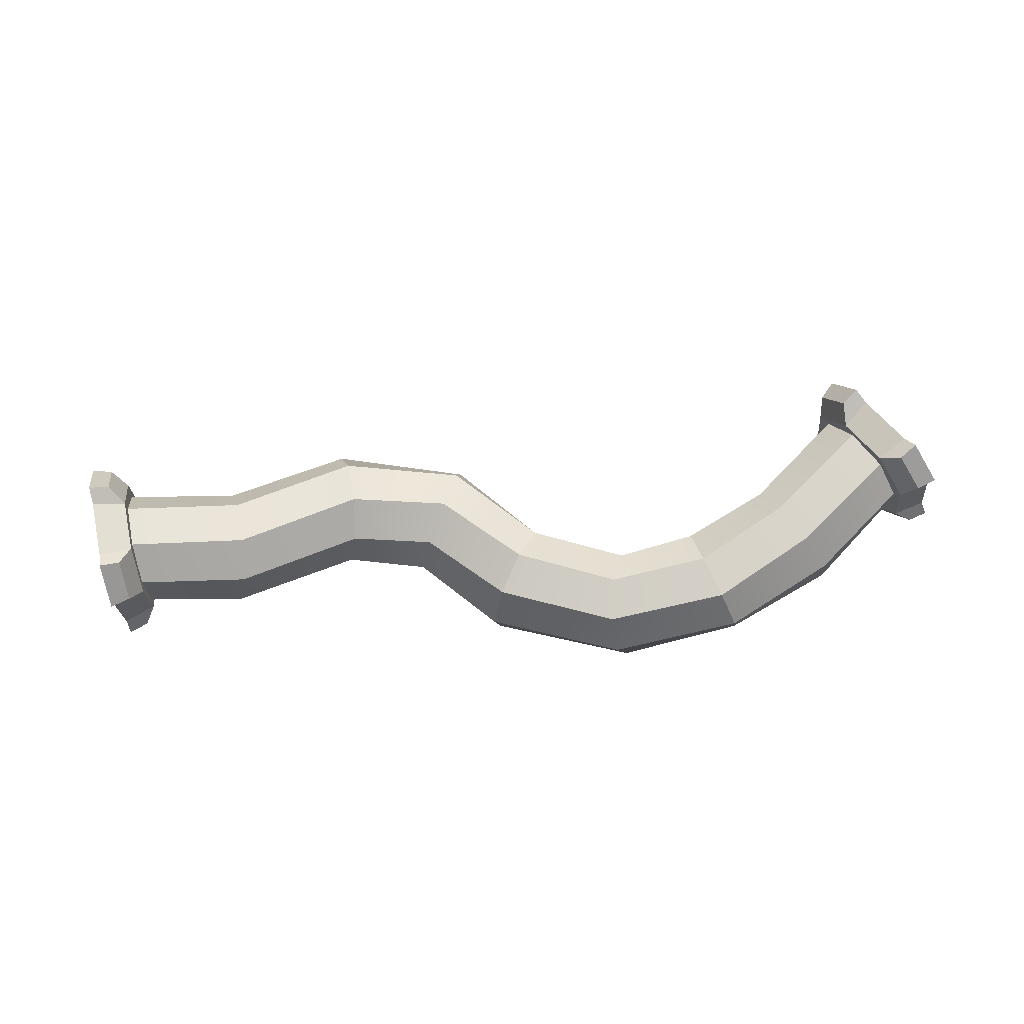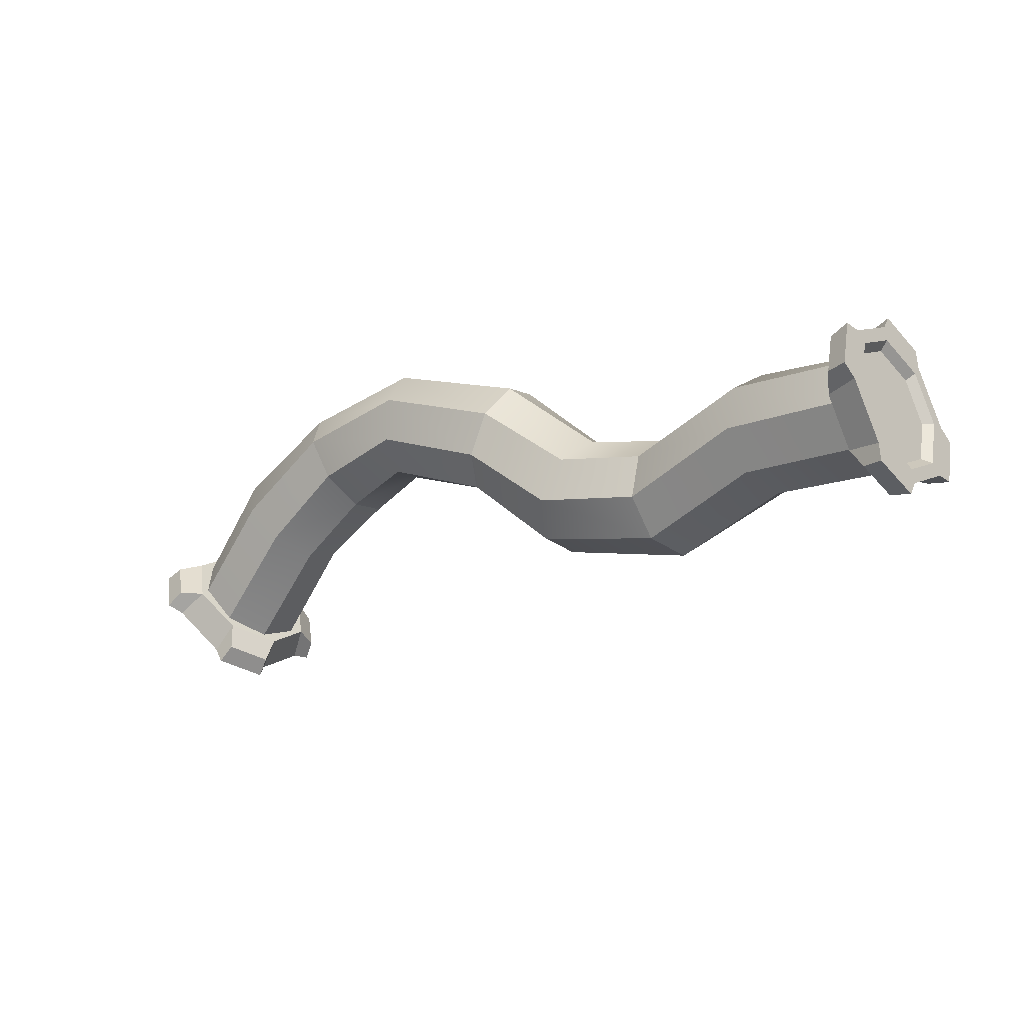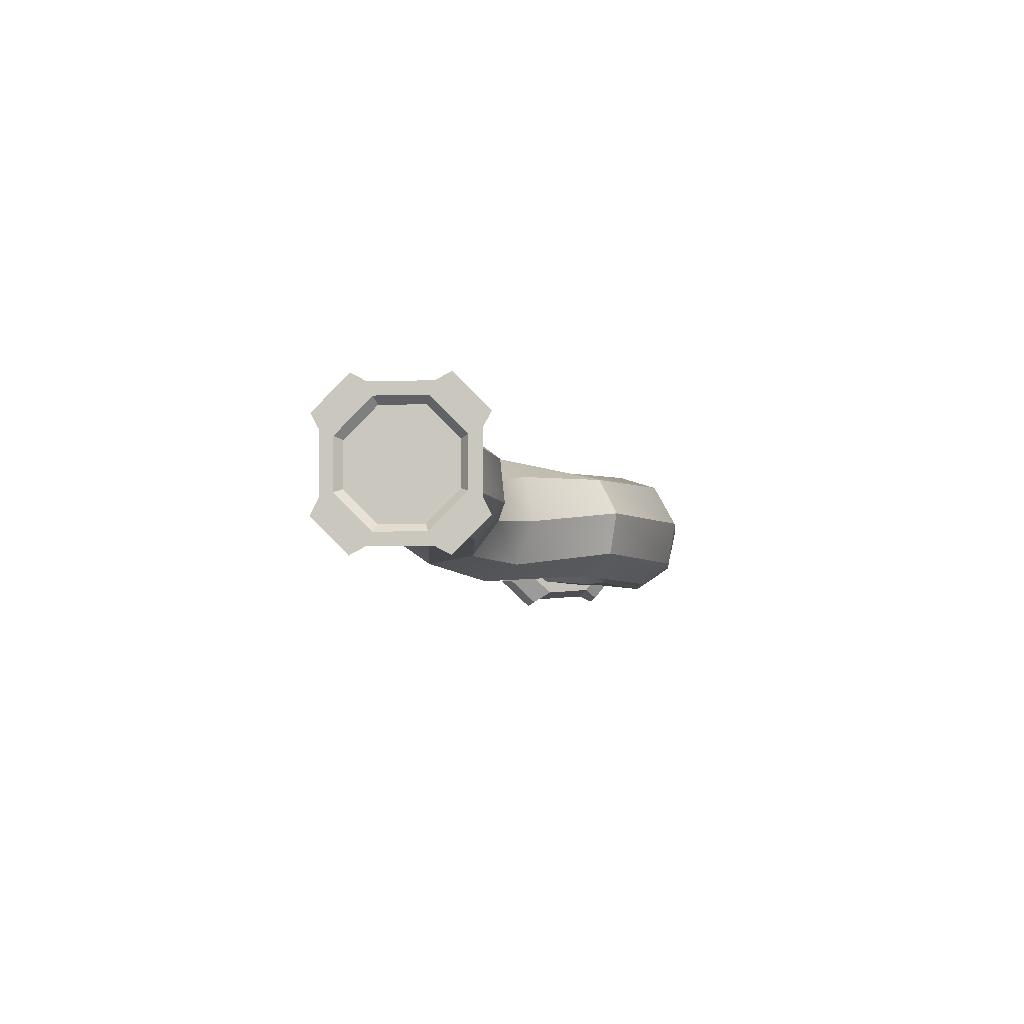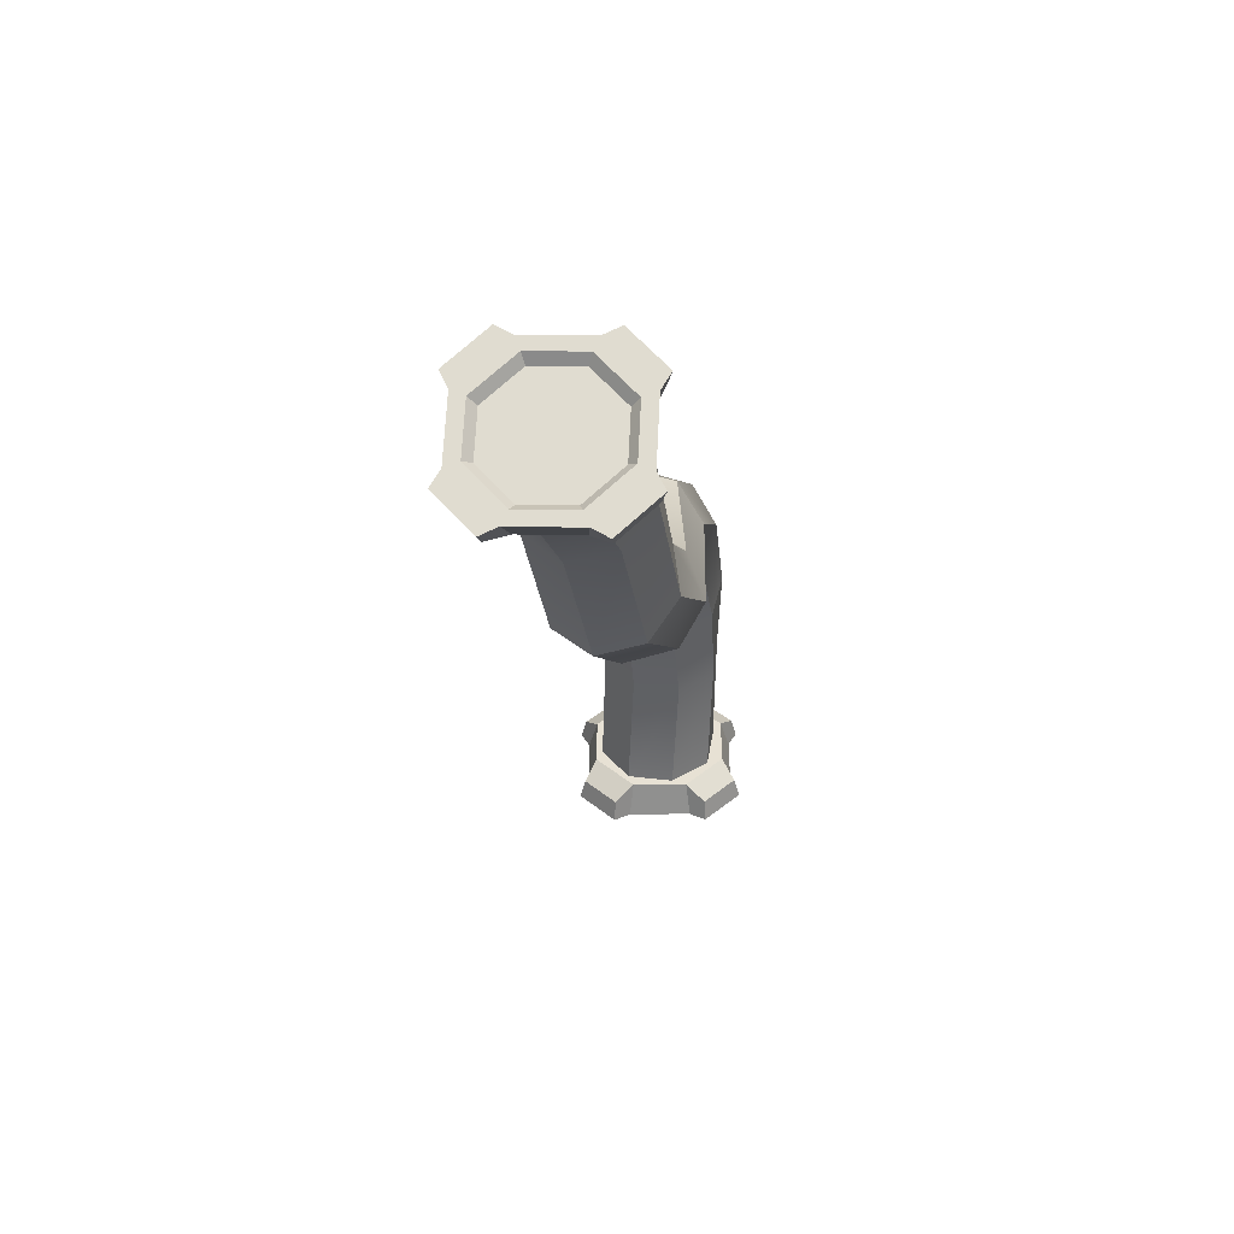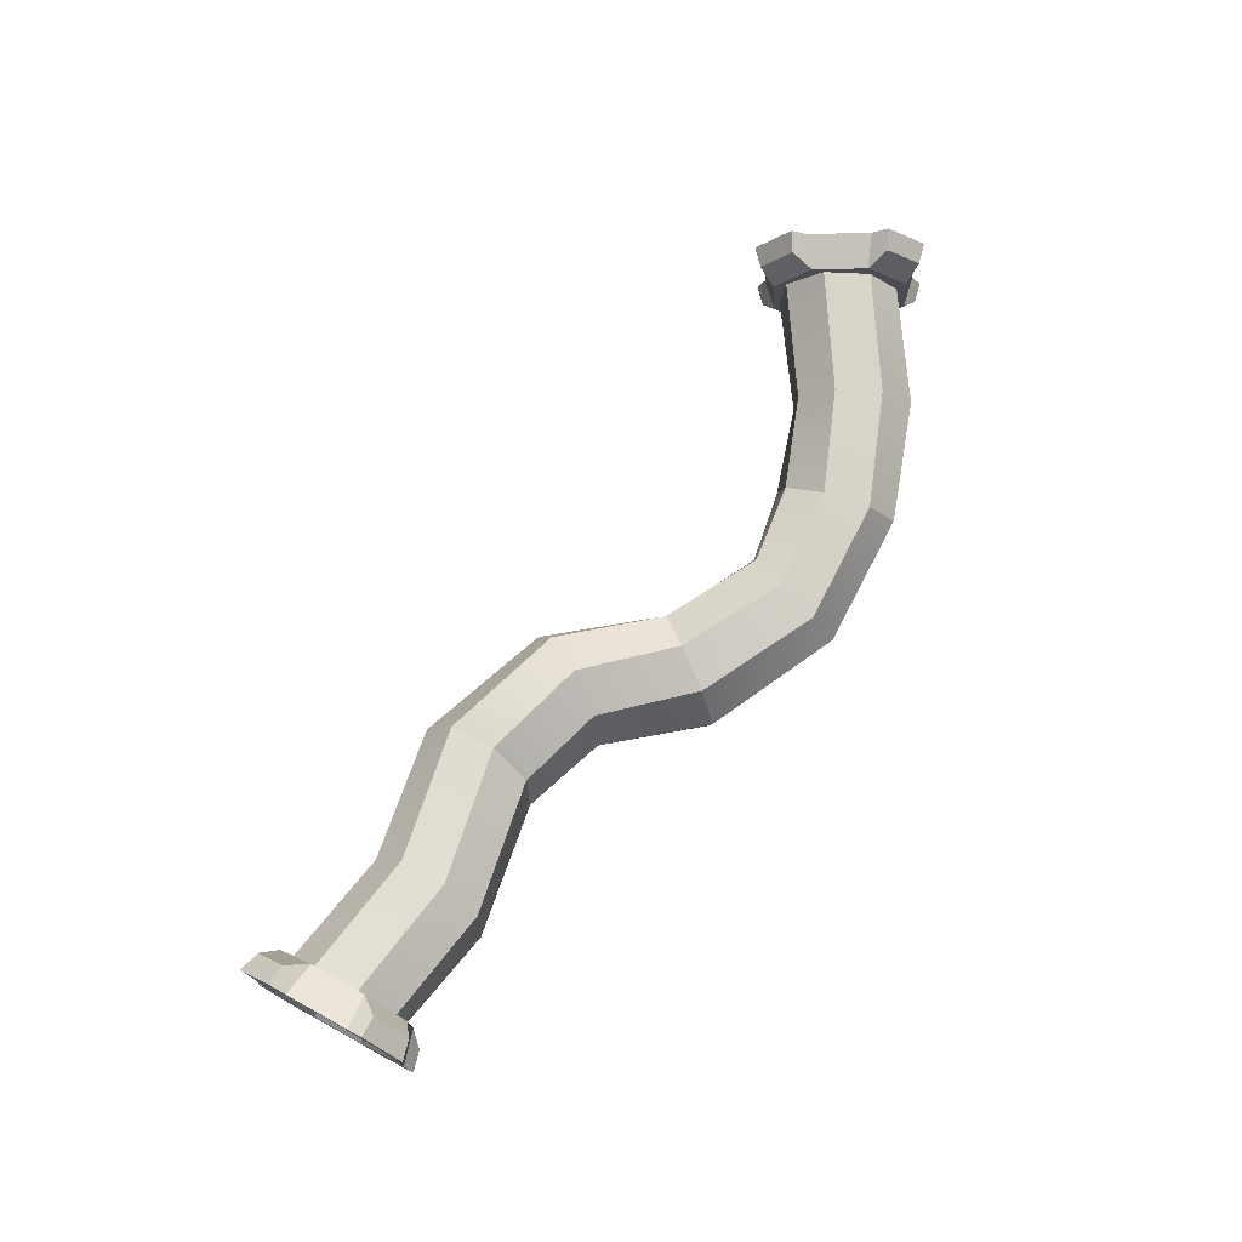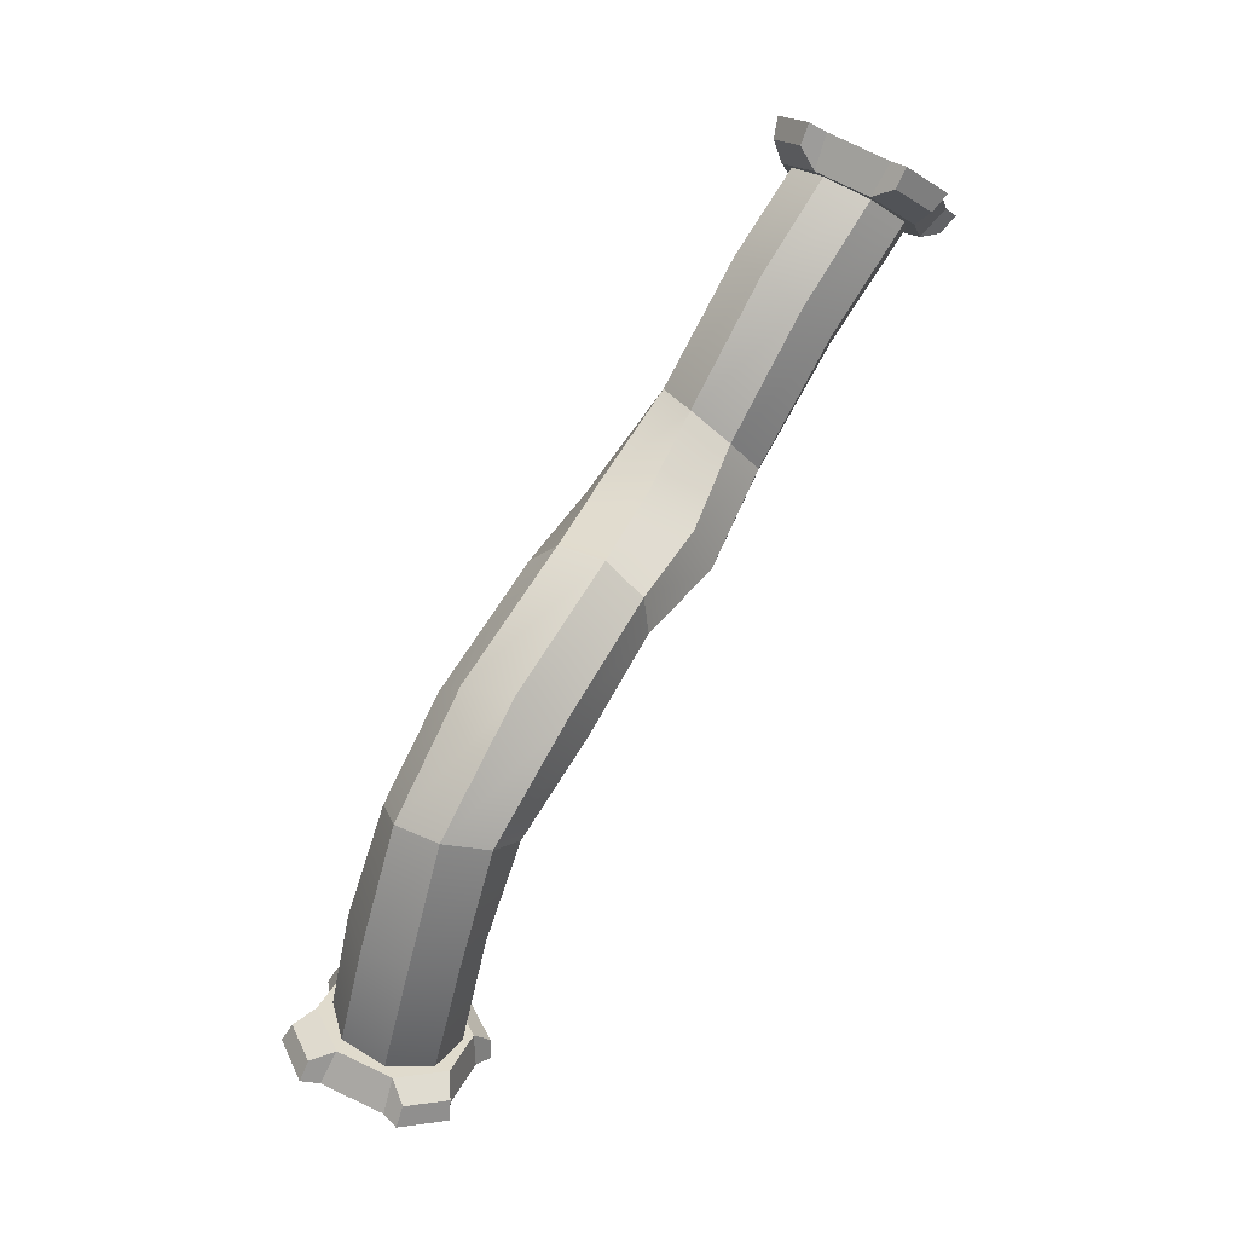
<metadata>
{"format":"obj","ext":"obj","renderer":"f3d","projection":"perspective","resolution":1024,"background":"white","views":[{"elev":68.4,"azim":12.3,"up":"+Y"},{"elev":9.7,"azim":-144.9,"up":"+Z"},{"elev":-6.0,"azim":-59.1,"up":"+Y"},{"elev":1.8,"azim":-83.6,"up":"+Z"},{"elev":71.3,"azim":-37.0,"up":"+Y"},{"elev":66.9,"azim":120.9,"up":"+Z"}]}
</metadata>
<code>
v -69.81 17.61 36.53
v -69.57 6.994 36.38
v -72.48 -0.4856 29.43
v -76.84 -0.4469 19.74
v -80.08 7.087 12.99
v -80.31 17.7 13.14
v -77.4 25.18 20.1
v -73.05 25.14 29.78
v -65.22 17.11 32.73
v -65.01 7.802 32.6
v -67.56 1.245 26.51
v -71.38 1.279 18.01
v -74.22 7.884 12.1
v -74.42 17.19 12.23
v -71.87 23.75 18.33
v -68.06 23.71 26.82
v -69.72 12.5 22.42
v -68.93 4.257 37.65
v -71.33 -1.924 31.9
v -68.26 -0.8868 30.32
v -66.15 4.531 35.36
v -77.92 -1.865 17.23
v -80.6 4.361 11.65
v -77.05 4.629 11.1
v -74.7 -0.8296 15.98
v -80.96 20.44 11.88
v -78.55 26.62 17.62
v -75.29 25.76 16.35
v -77.39 20.35 11.31
v -71.96 26.56 32.3
v -69.28 20.34 37.87
v -66.5 20.25 35.58
v -68.85 25.71 30.69
v -70.7 16.69 34.48
v -70.51 7.927 34.36
v -72.91 1.751 28.61
v -76.51 1.783 20.62
v -79.18 8.004 15.05
v -79.38 16.77 15.17
v -76.97 22.95 20.91
v -73.38 22.91 28.91
v -69.91 16.2 32.72
v -69.74 8.5 32.61
v -73.64 12.39 24.18
v -71.86 3.073 27.56
v -75.01 3.101 20.53
v -77.36 8.568 15.64
v -77.54 16.27 15.75
v -75.42 21.7 20.79
v -72.27 21.67 27.82
v -71.83 2.355 20.25
v -74.4 7.37 14.77
v -74.64 15.2 14.06
v -72.4 21.26 18.55
v -68.99 21.99 25.6
v -66.42 16.98 31.09
v -66.18 9.15 31.79
v -68.42 3.092 27.3
v -35.33 0.1028 3.948
v -36.83 4.505 -2.395
v -35.87 12.09 -4.253
v -33.03 18.41 -0.5386
v -29.96 19.76 6.574
v -28.46 15.36 12.92
v -29.41 7.78 14.78
v -32.26 1.459 11.06
v 3.984 -0.1213 14.17
v 5.703 1.819 6.749
v 6.364 8.576 2.778
v 5.582 16.19 4.587
v 3.814 20.2 11.12
v 2.096 18.26 18.54
v 1.434 11.5 22.51
v 2.216 3.89 20.7
v -12.55 21.64 4.52
v -11.77 18.83 -2.88
v -11.99 10.81 -6.474
v -13.09 2.28 -4.158
v -14.42 -1.771 2.713
v -15.2 1.034 10.11
v -14.98 9.053 13.71
v -13.88 17.59 11.39
v -48.63 20.83 19.77
v -51.69 19.79 12.61
v -54.62 13.67 8.646
v -55.69 6.04 10.21
v -54.28 1.382 16.38
v -51.22 2.419 23.54
v -48.3 8.546 27.5
v -47.23 16.17 25.94
v 68.17 2.998 -23.25
v 72.65 8.139 -19.34
v 72.89 15.98 -18.73
v 68.75 21.92 -21.79
v 62.64 22.49 -26.72
v 58.16 17.34 -30.63
v 57.92 9.506 -31.24
v 62.07 3.563 -28.18
v 44.31 -0.2403 5.212
v 47.4 4.162 10.95
v 46.95 11.74 12.99
v 43.24 18.06 10.14
v 38.44 19.42 4.068
v 35.35 15.02 -1.672
v 35.79 7.436 -3.715
v 39.5 1.116 -0.8632
v 22.56 21.22 12.61
v 23.73 18.83 19.66
v 25.85 11.53 23.06
v 27.67 3.589 20.83
v 28.13 -0.3353 14.26
v 26.95 2.055 7.205
v 24.83 9.36 3.8
v 23.01 17.3 6.038
v 51.06 20.59 -8.952
v 57.15 20.4 -3.987
v 61.85 14.76 -1.178
v 62.42 6.987 -2.169
v 58.51 1.625 -6.381
v 52.42 1.817 -11.35
v 47.72 7.45 -14.16
v 47.16 15.23 -13.16
v 58.4 17.05 -36.97
v 59.47 6.482 -36.89
v 66.11 -0.3562 -32.21
v 74.44 0.5382 -25.68
v 79.56 8.641 -21.11
v 78.49 19.21 -21.19
v 71.85 26.04 -25.87
v 63.52 25.15 -32.41
v 56.19 16.21 -31.48
v 57.13 6.944 -31.41
v 62.96 0.949 -27.31
v 70.25 1.733 -21.57
v 74.74 8.837 -17.57
v 73.8 18.1 -17.64
v 67.98 24.09 -21.74
v 60.69 23.31 -27.48
v 65.47 12.52 -24.53
v 58.63 3.643 -37.75
v 64.12 -2.008 -33.88
v 62.03 -1.246 -31.04
v 57.22 3.707 -34.43
v 76.72 -0.6528 -23.98
v 80.96 6.043 -20.21
v 78.07 5.949 -18.05
v 74.35 0.07791 -21.36
v 79.33 22.05 -20.33
v 73.84 27.7 -24.2
v 71.67 26.54 -21.56
v 76.48 21.59 -18.17
v 61.24 26.34 -34.1
v 57 19.65 -37.87
v 55.63 19.35 -34.55
v 59.35 25.22 -31.24
v 60.24 16.31 -35.59
v 61.13 7.591 -35.52
v 66.61 1.945 -31.66
v 73.49 2.683 -26.26
v 77.72 9.374 -22.49
v 76.83 18.1 -22.56
v 71.35 23.74 -26.42
v 64.48 23.01 -31.82
v 60.43 15.81 -33.67
v 61.21 8.147 -33.61
v 68.1 12.76 -27.91
v 66.03 3.186 -30.22
v 72.06 3.835 -25.47
v 75.78 9.714 -22.16
v 75 17.38 -22.22
v 70.18 22.34 -25.61
v 64.15 21.69 -30.36
f 1 2 10 9
f 18 19 20 21
f 3 4 12 11
f 22 23 24 25
f 5 6 14 13
f 26 27 28 29
f 7 8 16 15
f 30 31 32 33
f 43 42 44
f 45 43 44
f 46 45 44
f 47 46 44
f 48 47 44
f 49 48 44
f 50 49 44
f 42 50 44
f 9 10 17
f 10 11 17
f 11 12 17
f 12 13 17
f 13 14 17
f 14 15 17
f 15 16 17
f 16 9 17
f 2 3 19 18
f 3 11 20 19
f 11 10 21 20
f 10 2 18 21
f 4 5 23 22
f 5 13 24 23
f 13 12 25 24
f 12 4 22 25
f 6 7 27 26
f 7 15 28 27
f 15 14 29 28
f 14 6 26 29
f 8 1 31 30
f 1 9 32 31
f 9 16 33 32
f 16 8 30 33
f 2 1 34 35
f 3 2 35 36
f 4 3 36 37
f 5 4 37 38
f 6 5 38 39
f 7 6 39 40
f 8 7 40 41
f 1 8 41 34
f 35 34 42 43
f 36 35 43 45
f 37 36 45 46
f 38 37 46 47
f 39 38 47 48
f 40 39 48 49
f 41 40 49 50
f 34 41 50 42
f 51 52 86 87
f 52 53 85 86
f 53 54 84 85
f 54 55 83 84
f 55 56 90 83
f 56 57 89 90
f 57 58 88 89
f 58 51 87 88
f 59 60 78 79
f 60 61 77 78
f 61 62 76 77
f 62 63 75 76
f 63 64 82 75
f 64 65 81 82
f 65 66 80 81
f 66 59 79 80
f 76 75 71 70
f 77 76 70 69
f 78 77 69 68
f 79 78 68 67
f 80 79 67 74
f 81 80 74 73
f 82 81 73 72
f 75 82 72 71
f 84 83 63 62
f 85 84 62 61
f 86 85 61 60
f 87 86 60 59
f 88 87 59 66
f 89 88 66 65
f 90 89 65 64
f 83 90 64 63
f 91 92 118 119
f 92 93 117 118
f 93 94 116 117
f 94 95 115 116
f 95 96 122 115
f 96 97 121 122
f 97 98 120 121
f 98 91 119 120
f 99 100 110 111
f 100 101 109 110
f 101 102 108 109
f 102 103 107 108
f 103 104 114 107
f 104 105 113 114
f 105 106 112 113
f 106 99 111 112
f 108 107 71 72
f 109 108 72 73
f 110 109 73 74
f 111 110 74 67
f 112 111 67 68
f 113 112 68 69
f 114 113 69 70
f 107 114 70 71
f 116 115 103 102
f 117 116 102 101
f 118 117 101 100
f 119 118 100 99
f 120 119 99 106
f 121 120 106 105
f 122 121 105 104
f 115 122 104 103
f 123 124 132 131
f 140 141 142 143
f 125 126 134 133
f 144 145 146 147
f 127 128 136 135
f 148 149 150 151
f 129 130 138 137
f 152 153 154 155
f 165 164 166
f 167 165 166
f 168 167 166
f 169 168 166
f 170 169 166
f 171 170 166
f 172 171 166
f 164 172 166
f 131 132 139
f 132 133 139
f 133 134 139
f 134 135 139
f 135 136 139
f 136 137 139
f 137 138 139
f 138 131 139
f 124 125 141 140
f 125 133 142 141
f 133 132 143 142
f 132 124 140 143
f 126 127 145 144
f 127 135 146 145
f 135 134 147 146
f 134 126 144 147
f 128 129 149 148
f 129 137 150 149
f 137 136 151 150
f 136 128 148 151
f 130 123 153 152
f 123 131 154 153
f 131 138 155 154
f 138 130 152 155
f 124 123 156 157
f 125 124 157 158
f 126 125 158 159
f 127 126 159 160
f 128 127 160 161
f 129 128 161 162
f 130 129 162 163
f 123 130 163 156
f 157 156 164 165
f 158 157 165 167
f 159 158 167 168
f 160 159 168 169
f 161 160 169 170
f 162 161 170 171
f 163 162 171 172
f 156 163 172 164

</code>
